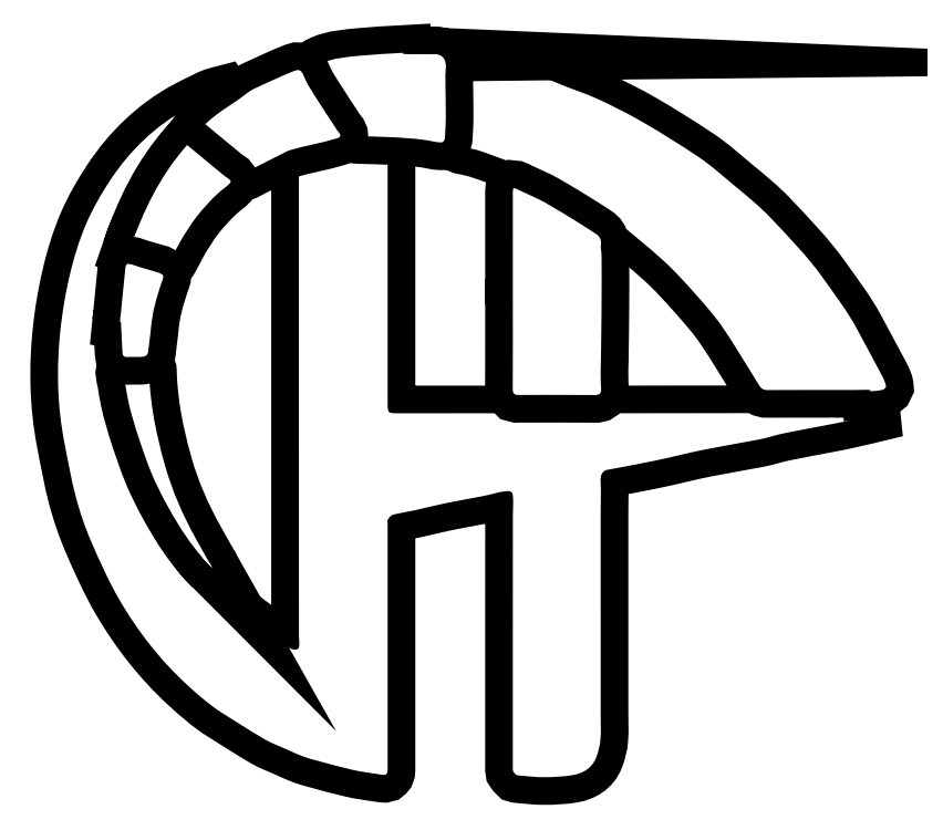
<metadata>
{"format":"dxf","ext":"dxf","renderer":"ezdxf+matplotlib","layout":"modelspace","background":"white","min_lineweight":24,"dpi":150}
</metadata>
<code>
0
SECTION
2
ENTITIES
0
INSERT
8
Layer 1
2
block 2
10
0
20
0
30
0
0
ENDSEC
0
EOF

</code>
